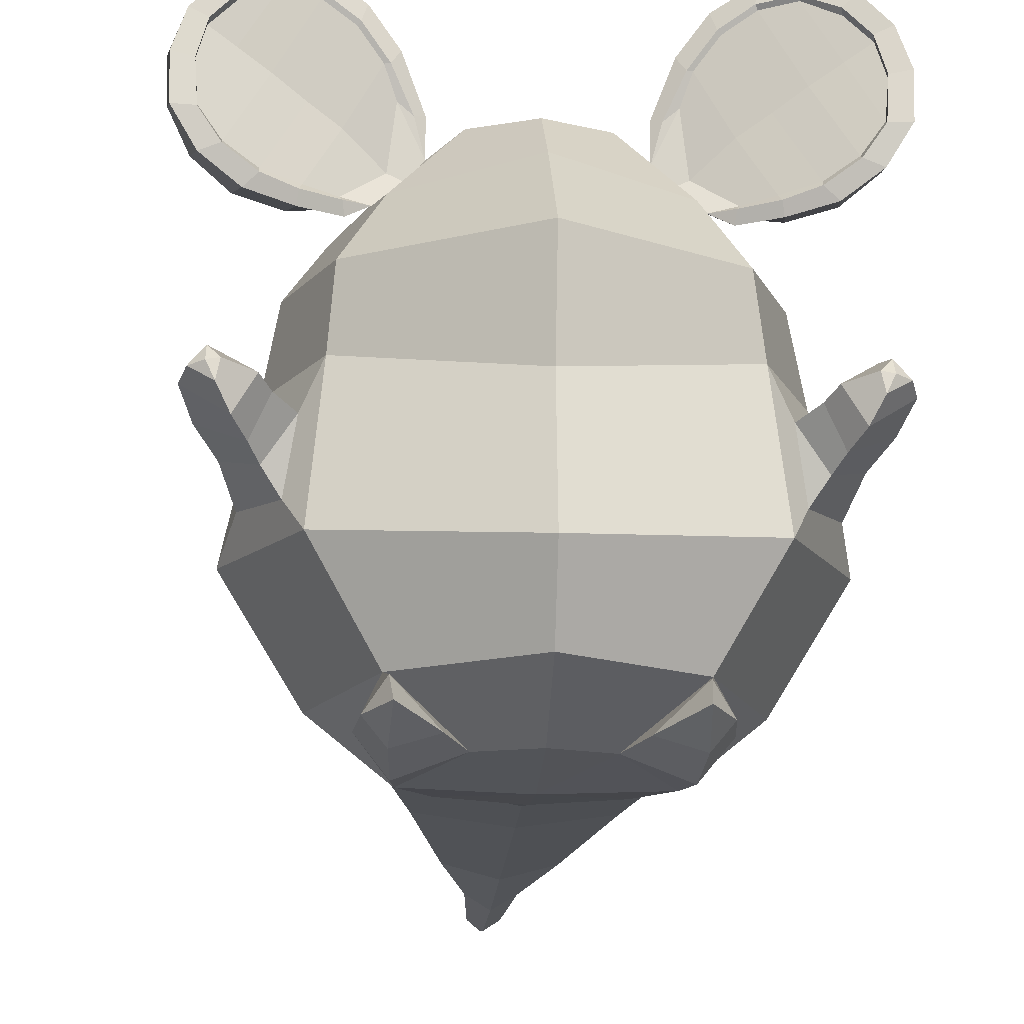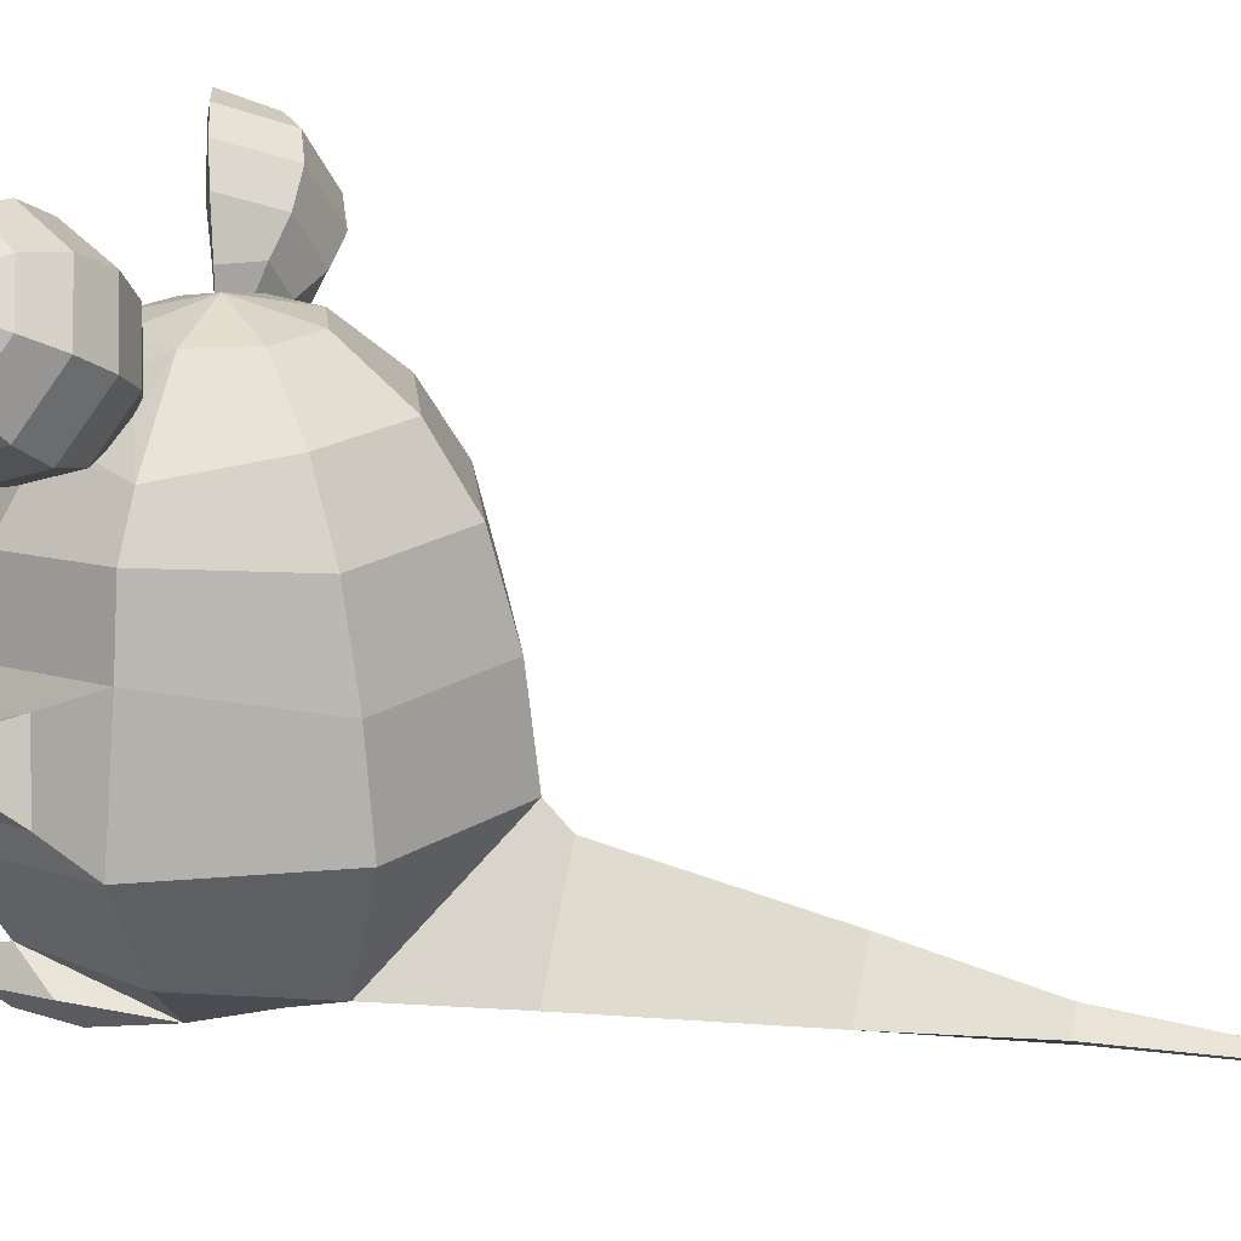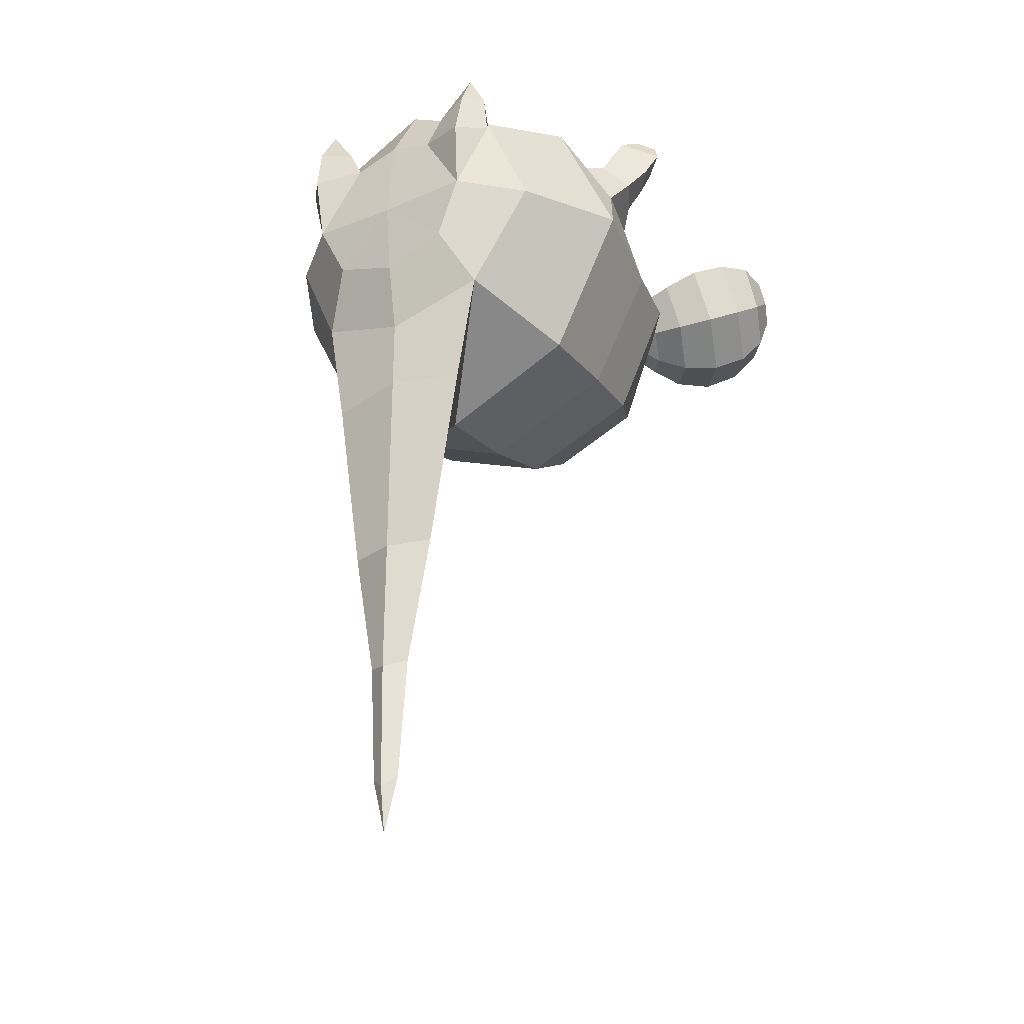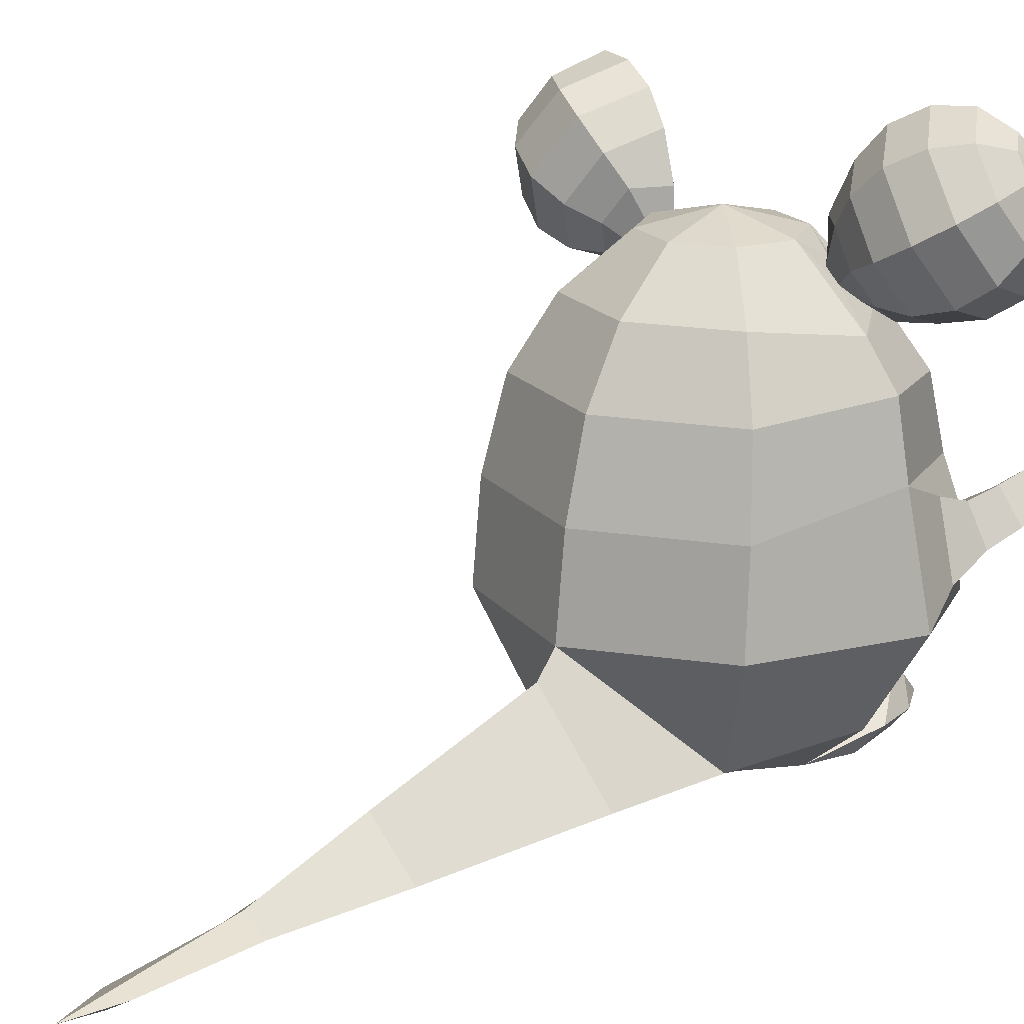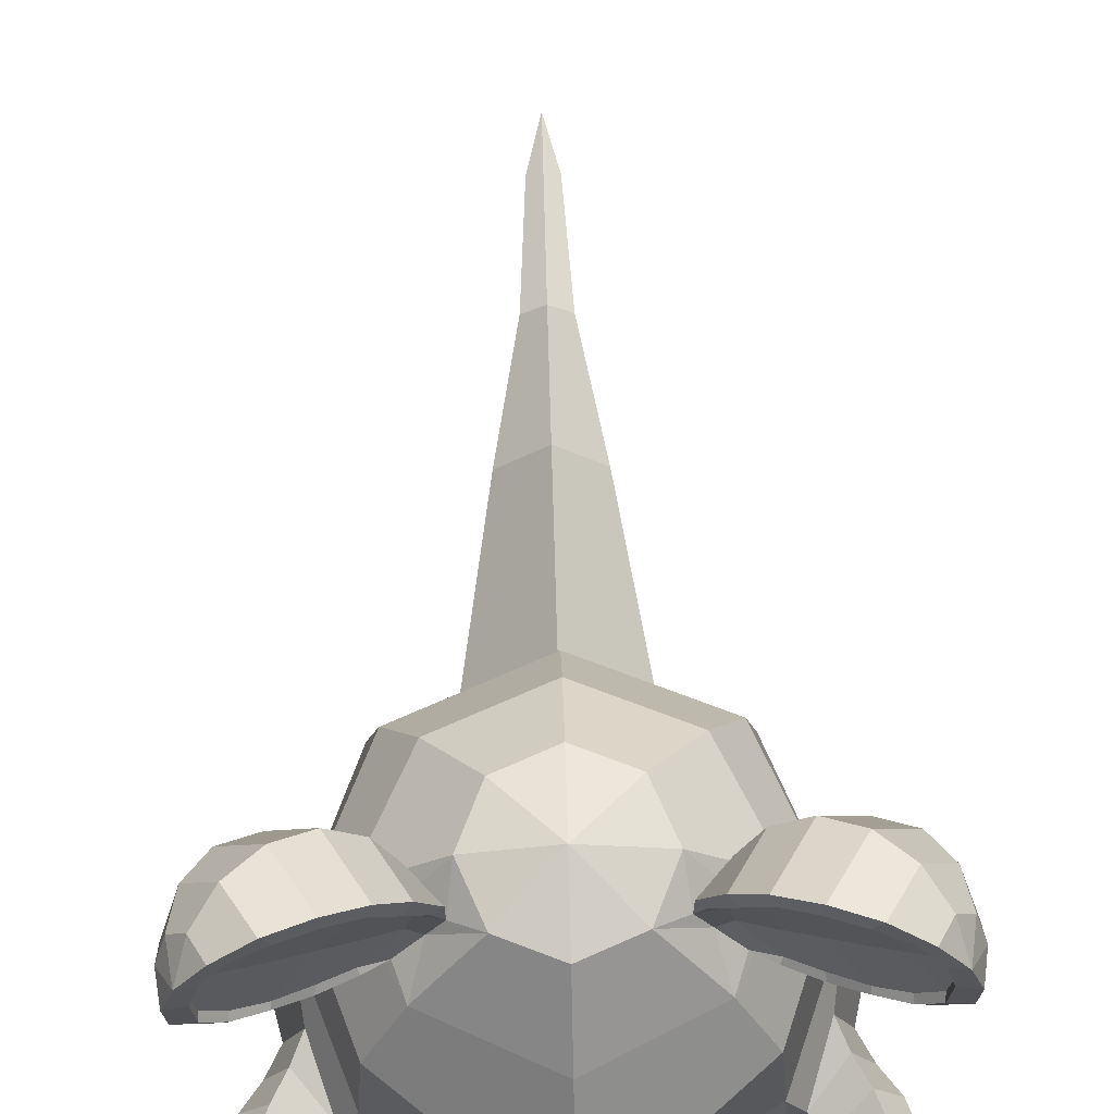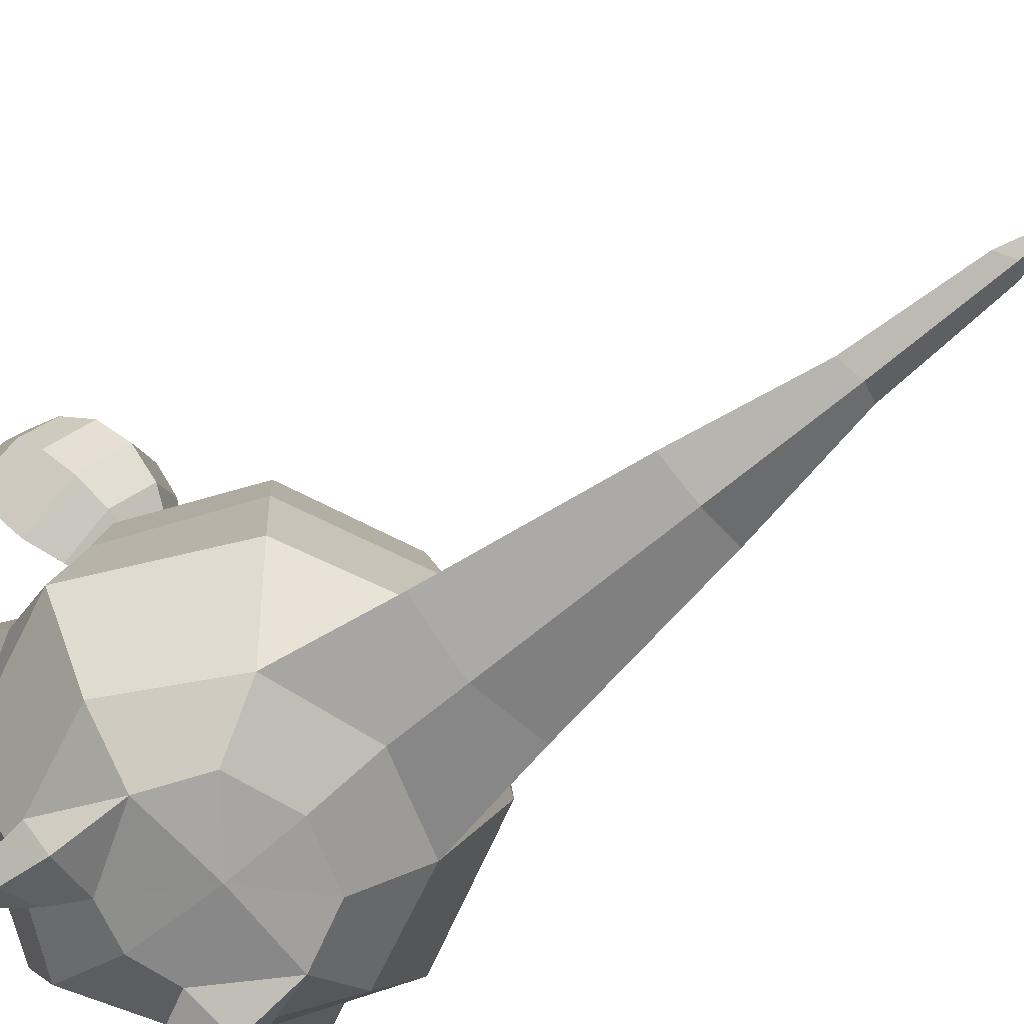
<metadata>
{"format":"obj","ext":"obj","renderer":"f3d","projection":"perspective","resolution":1024,"background":"white","views":[{"elev":-17.3,"azim":-3.4,"up":"+Y"},{"elev":19.3,"azim":106.8,"up":"+Y"},{"elev":-30.1,"azim":31.3,"up":"+Z"},{"elev":18.9,"azim":-140.0,"up":"+Y"},{"elev":69.2,"azim":-1.5,"up":"+Y"},{"elev":-67.9,"azim":130.0,"up":"+Y"}]}
</metadata>
<code>
g default
v -1e-06 -59.07 -24.21
v -1e-06 -59.07 30.58
v -1e-06 -54.49 -47.46
v -1e-06 -45.72 55.37
v -1e-06 -14.19 -66.98
v -1e-06 -25.24 66.98
v -1e-06 16.21 -63.37
v -1e-06 10.9 60.75
v -1e-06 43.94 -55.53
v -1e-06 39.05 69.12
v -1e-06 65 -42.32
v -1e-06 65 42.32
v -1e-06 81.44 -22.9
v -1e-06 81.44 22.9
v -1e-06 -61.95 -0
v -1e-06 87.21 -0
v -1e-06 -53.1 -222
v -1e-06 -50.53 -236.9
v -1e-06 -35.13 -136.6
v -1e-06 -54.49 -136.7
v -1e-06 -21.66 -74.17
v -1e-06 -54.49 -71.5
v -1e-06 -45.15 -179.1
v -1e-06 -54.49 -181.1
v 20.93 -59.07 -17.12
v 29.67 -61.17 1.522
v 15.04 -59.07 26.29
v 30.94 -50.53 -36.16
v 48.89 -45.24 -0
v 32.95 -45.83 37.96
v 44.26 -14.19 -47.37
v 67.75 -14.19 -0
v 48.94 -18.64 44.65
v 43.39 16.21 -44.81
v 59.57 23.8 -0.1224
v 45.24 20.4 38.69
v 39.13 43.95 -39.27
v 55.4 46.62 -0
v 43.53 43.61 33.2
v 29.92 65 -29.92
v 45.29 60.21 1e-06
v 33.02 61.82 25.75
v 16.19 81.44 -16.19
v 22.9 81.44 1e-06
v 16.19 81.44 16.19
v 30.94 -64.62 23.72
v 30.94 -54.93 52.54
v 38.69 -55.27 26.27
v 37.17 -55.17 40.43
v 31.75 -48.16 45.66
v 20.64 -57.83 37.46
v 31.75 -61.7 39.6
v 63.35 -6.836 17.15
v 53.69 -9.141 33.94
v 50.66 7.815 38.61
v 56.95 15.56 19.11
v 72.02 6.13 35.38
v 60.58 0.09524 43.05
v 55.86 10.53 43.55
v 64.43 16.17 35.57
v 74.75 11.2 45.34
v 63.84 3.333 50.07
v 58.59 12.72 48.93
v 67.23 19.01 44.11
v 72.89 13.06 50.84
v 67.03 9.137 53.64
v 65.99 14.13 53.4
v 68.97 17.7 50.74
v 66.98 0.9924 27.03
v 60.45 13.14 26.98
v 58.15 -2.722 36.63
v 27.67 74.22 6.764
v 32.95 70.23 5.3
v 36.29 65.61 10.39
v 36.22 62.93 16.26
v 24.62 75.78 11.86
v 32.63 85.87 2.843
v 39.58 75.96 0.2168
v 43.46 66.05 6.555
v 41.99 59.5 18.15
v 24.6 86.22 11.87
v 38.85 94.96 -0.1677
v 49.06 80.39 -4.022
v 54.75 65.84 5.286
v 52.28 60.04 22.13
v 30.15 100.6 14.54
v 47.92 103.5 0.2187
v 60.11 86.41 -4.422
v 66.63 69.19 6.635
v 63.72 62.24 26.49
v 37.57 110.1 17.52
v 57.8 108.7 4.679
v 69.59 92.48 0.2462
v 75.72 75.92 10.83
v 73.19 68.78 29.98
v 47.61 115.6 21.21
v 66.63 110.1 12.23
v 75.61 97.39 8.891
v 80.58 84.6 17.01
v 79.25 78.59 32.19
v 58.65 116.3 25.12
v 72.92 107.5 21.54
v 77.79 100.6 19.69
v 80.48 93.68 24.13
v 79.56 90.78 32.27
v 68.79 110.5 28.57
v 76 101.8 31.04
v 42.46 62.86 19.49
v 27.19 85.57 13.34
v 51.73 63.48 23.55
v 32.41 96.66 16.37
v 60.11 65.74 26.8
v 39.03 105.5 18.72
v 68.12 70.83 30.2
v 47.17 110.4 21.91
v 73.44 78.43 31.89
v 56.28 111.2 25.06
v 74.14 89.95 31.33
v 65.26 107.4 27.46
v 29.01 69.98 13.21
v 71.49 99.84 30.02
v 43.09 64.05 18.15
v 30.96 88.63 13.99
v 51.08 65.29 21.65
v 33.88 96.78 15.75
v 60.19 67.17 25.36
v 39.85 104.4 18.39
v 68.06 72.04 28.21
v 47.73 109.3 21.24
v 73.5 79.55 29.75
v 56.63 110.4 23.97
v 74.47 89.79 29.32
v 65.62 106 26.29
v 71.97 98.98 28.01
v 50.43 85.33 19.99
v 65.62 95.09 25.76
v 58.14 90.48 23.09
v 33.05 72.2 12.46
v 42.77 80.55 17.04
v 4.583 -50.53 -218.6
v 14.71 -50.53 -136.6
v 24.35 -50.53 -74.16
v 7.002 -50.53 -179.1
v -20.93 -59.07 -17.12
v -29.67 -61.17 1.522
v -15.04 -59.07 26.29
v -30.94 -50.53 -36.16
v -48.89 -45.24 -0
v -32.95 -45.83 37.96
v -44.26 -14.19 -47.37
v -67.75 -14.19 -0
v -48.94 -18.64 44.65
v -43.39 16.21 -44.81
v -59.57 23.8 -0.1224
v -45.24 20.4 38.69
v -39.13 43.95 -39.27
v -55.4 46.62 -0
v -43.53 43.61 33.2
v -29.92 65 -29.92
v -45.29 60.21 1e-06
v -33.02 61.82 25.75
v -16.19 81.44 -16.19
v -22.9 81.44 0
v -16.19 81.44 16.19
v -30.94 -64.62 23.72
v -30.94 -54.93 52.54
v -38.69 -55.27 26.27
v -37.17 -55.17 40.43
v -31.75 -48.16 45.66
v -20.64 -57.83 37.46
v -31.75 -61.7 39.6
v -63.35 -6.836 17.15
v -53.69 -9.141 33.94
v -50.66 7.815 38.61
v -56.95 15.56 19.11
v -72.02 6.13 35.38
v -60.58 0.09524 43.05
v -55.86 10.53 43.55
v -64.43 16.17 35.57
v -74.75 11.2 45.34
v -63.84 3.333 50.07
v -58.59 12.72 48.93
v -67.23 19.01 44.11
v -72.89 13.06 50.84
v -67.03 9.137 53.64
v -65.99 14.13 53.4
v -68.97 17.7 50.74
v -66.98 0.9924 27.03
v -60.45 13.14 26.98
v -58.15 -2.722 36.63
v -27.67 74.22 6.764
v -32.95 70.23 5.3
v -36.29 65.61 10.39
v -36.22 62.93 16.26
v -24.62 75.78 11.86
v -32.63 85.87 2.843
v -39.58 75.96 0.2168
v -43.46 66.05 6.555
v -41.99 59.5 18.15
v -24.6 86.22 11.87
v -38.85 94.96 -0.1677
v -49.06 80.39 -4.022
v -54.75 65.84 5.286
v -52.28 60.04 22.13
v -30.15 100.6 14.54
v -47.92 103.5 0.2187
v -60.11 86.41 -4.422
v -66.63 69.19 6.635
v -63.72 62.24 26.49
v -37.57 110.1 17.52
v -57.8 108.7 4.679
v -69.59 92.48 0.2462
v -75.72 75.92 10.83
v -73.19 68.78 29.98
v -47.61 115.6 21.21
v -66.63 110.1 12.23
v -75.61 97.39 8.891
v -80.58 84.6 17.01
v -79.25 78.59 32.19
v -58.65 116.3 25.12
v -72.92 107.5 21.54
v -77.79 100.6 19.69
v -80.48 93.68 24.13
v -79.56 90.78 32.27
v -68.79 110.5 28.57
v -76 101.8 31.04
v -42.46 62.86 19.49
v -27.19 85.57 13.34
v -51.73 63.48 23.55
v -32.41 96.66 16.37
v -60.11 65.74 26.8
v -39.03 105.5 18.72
v -68.12 70.83 30.2
v -47.17 110.4 21.91
v -73.44 78.43 31.89
v -56.28 111.2 25.06
v -74.14 89.95 31.33
v -65.26 107.4 27.46
v -29.01 69.98 13.21
v -71.49 99.84 30.02
v -43.09 64.05 18.15
v -30.96 88.63 13.99
v -51.08 65.29 21.65
v -33.88 96.78 15.75
v -60.19 67.17 25.36
v -39.85 104.4 18.39
v -68.06 72.04 28.21
v -47.73 109.3 21.24
v -73.5 79.55 29.75
v -56.63 110.4 23.97
v -74.47 89.79 29.32
v -65.62 106 26.29
v -71.97 98.98 28.01
v -50.43 85.33 19.99
v -65.62 95.09 25.76
v -58.14 90.48 23.09
v -33.05 72.2 12.46
v -42.77 80.55 17.04
v -4.583 -50.53 -218.6
v -14.71 -50.53 -136.6
v -24.35 -50.53 -74.16
v -7.002 -50.53 -179.1
v 69.04 13.53 53.51
v -69.06 13.63 53.48
g pSphere3
f 1 3 28 25
f 25 28 29 26
f 26 46 27
f 27 30 4 2
f 5 31 28
f 28 31 32 29
f 29 32 33 30
f 30 33 6 4
f 5 7 34 31
f 31 34 35 32
f 66 263 67
f 33 36 8 6
f 7 9 37 34
f 34 37 38 35
f 35 38 39 36
f 9 11 40 37
f 37 40 41 38
f 38 41 42 39
f 39 42 12 10
f 11 13 43 40
f 40 43 44 41
f 42 45 14 12
f 25 15 1
f 26 15 25
f 27 15 26
f 2 15 27
f 13 16 43
f 43 16 44
f 44 16 45
f 45 16 14
f 27 51 50 30
f 30 48 26
f 46 26 48
f 27 46 52 51
f 52 46 48 49
f 30 50 49 48
f 30 26 29
f 50 47 49
f 51 47 50
f 52 47 51
f 47 52 49
f 39 10 8 36
f 36 55 56 35
f 35 56 53 32
f 33 32 53 54
f 36 33 54 55
f 53 69 71 54
f 54 71 55
f 55 70 56
f 56 70 69 53
f 57 61 62 58
f 58 62 63 59
f 59 63 64 60
f 60 64 61 57
f 61 65 66 62
f 62 66 67 63
f 63 67 68 64
f 64 68 65 61
f 70 60 57 69
f 55 59 60 70
f 71 58 59 55
f 69 57 58 71
f 72 77 78 73
f 73 78 79 74
f 74 79 80 75
f 76 81 77 72
f 77 82 83 78
f 78 83 84 79
f 79 84 85 80
f 81 86 82 77
f 82 87 88 83
f 83 88 89 84
f 84 89 90 85
f 86 91 87 82
f 87 92 93 88
f 88 93 94 89
f 89 94 95 90
f 91 96 92 87
f 92 97 98 93
f 93 98 99 94
f 94 99 100 95
f 96 101 97 92
f 97 102 103 98
f 98 103 104 99
f 99 104 105 100
f 101 106 102 97
f 102 107 103
f 103 107 104
f 104 107 105
f 106 107 102
f 80 108 75
f 76 109 81
f 85 110 108 80
f 81 109 111 86
f 90 112 110 85
f 86 111 113 91
f 95 114 112 90
f 91 113 115 96
f 100 116 114 95
f 96 115 117 101
f 105 118 116 100
f 101 117 119 106
f 107 121 118 105
f 106 119 121 107
f 108 122 75
f 76 123 109
f 110 124 122 108
f 109 123 125 111
f 112 126 124 110
f 111 125 127 113
f 114 128 126 112
f 113 127 129 115
f 116 130 128 114
f 115 129 131 117
f 118 132 130 116
f 117 131 133 119
f 121 134 132 118
f 119 133 134 121
f 130 132 134 136
f 136 134 133 131
f 124 126 135 139
f 127 125 139 135
f 128 130 136 137
f 137 136 131 129
f 126 128 137 135
f 127 135 137 129
f 120 75 122 138
f 123 76 120 138
f 122 124 139 138
f 125 123 138 139
f 120 42 75
f 41 75 42
f 76 45 120
f 42 120 45
f 72 73 44 76
f 45 76 44
f 74 75 41 73
f 44 73 41
f 28 142 21 5
f 141 143 23 19
f 142 141 19 21
f 143 140 18 23
f 22 142 28 3
f 24 143 141 20
f 20 141 142 22
f 17 140 143 24
f 18 140 17
f 1 144 147 3
f 144 145 148 147
f 145 146 165
f 146 2 4 149
f 5 147 150
f 147 148 151 150
f 148 149 152 151
f 149 4 6 152
f 5 150 153 7
f 150 151 154 153
f 186 264 185
f 152 6 8 155
f 7 153 156 9
f 153 154 157 156
f 154 155 158 157
f 9 156 159 11
f 156 157 160 159
f 157 158 161 160
f 158 10 12 161
f 11 159 162 13
f 159 160 163 162
f 161 12 14 164
f 144 1 15
f 145 144 15
f 146 145 15
f 2 146 15
f 13 162 16
f 162 163 16
f 163 164 16
f 164 14 16
f 146 149 169 170
f 149 145 167
f 165 167 145
f 146 170 171 165
f 171 168 167 165
f 149 167 168 169
f 149 148 145
f 169 168 166
f 170 169 166
f 171 170 166
f 166 168 171
f 158 155 8 10
f 155 154 175 174
f 154 151 172 175
f 152 173 172 151
f 155 174 173 152
f 172 173 190 188
f 173 174 190
f 174 175 189
f 175 172 188 189
f 176 177 181 180
f 177 178 182 181
f 178 179 183 182
f 179 176 180 183
f 180 181 185 184
f 181 182 186 185
f 182 183 187 186
f 183 180 184 187
f 189 188 176 179
f 174 189 179 178
f 190 174 178 177
f 188 190 177 176
f 191 192 197 196
f 192 193 198 197
f 193 194 199 198
f 195 191 196 200
f 196 197 202 201
f 197 198 203 202
f 198 199 204 203
f 200 196 201 205
f 201 202 207 206
f 202 203 208 207
f 203 204 209 208
f 205 201 206 210
f 206 207 212 211
f 207 208 213 212
f 208 209 214 213
f 210 206 211 215
f 211 212 217 216
f 212 213 218 217
f 213 214 219 218
f 215 211 216 220
f 216 217 222 221
f 217 218 223 222
f 218 219 224 223
f 220 216 221 225
f 221 222 226
f 222 223 226
f 223 224 226
f 225 221 226
f 199 194 227
f 195 200 228
f 204 199 227 229
f 200 205 230 228
f 209 204 229 231
f 205 210 232 230
f 214 209 231 233
f 210 215 234 232
f 219 214 233 235
f 215 220 236 234
f 224 219 235 237
f 220 225 238 236
f 226 224 237 240
f 225 226 240 238
f 227 194 241
f 195 228 242
f 229 227 241 243
f 228 230 244 242
f 231 229 243 245
f 230 232 246 244
f 233 231 245 247
f 232 234 248 246
f 235 233 247 249
f 234 236 250 248
f 237 235 249 251
f 236 238 252 250
f 240 237 251 253
f 238 240 253 252
f 249 255 253 251
f 255 250 252 253
f 243 258 254 245
f 246 254 258 244
f 247 256 255 249
f 256 248 250 255
f 245 254 256 247
f 246 248 256 254
f 239 257 241 194
f 242 257 239 195
f 241 257 258 243
f 244 258 257 242
f 239 194 161
f 160 161 194
f 195 239 164
f 161 164 239
f 191 195 163 192
f 164 163 195
f 193 192 160 194
f 163 160 192
f 147 5 21 261
f 260 19 23 262
f 261 21 19 260
f 262 23 18 259
f 22 3 147 261
f 24 20 260 262
f 20 22 261 260
f 17 24 262 259
f 18 17 259
f 184 185 264
f 65 263 66
f 65 68 263
f 67 263 68
f 187 264 186
f 184 264 187

</code>
